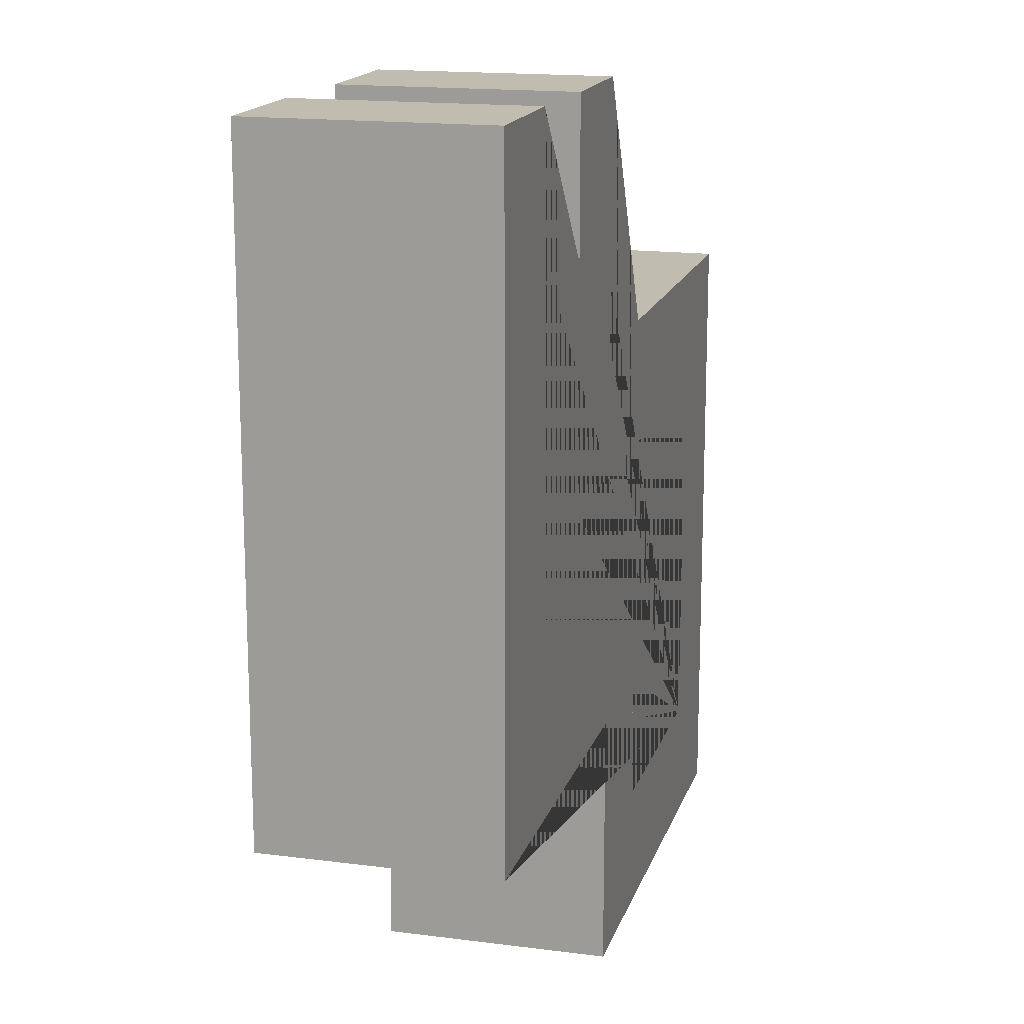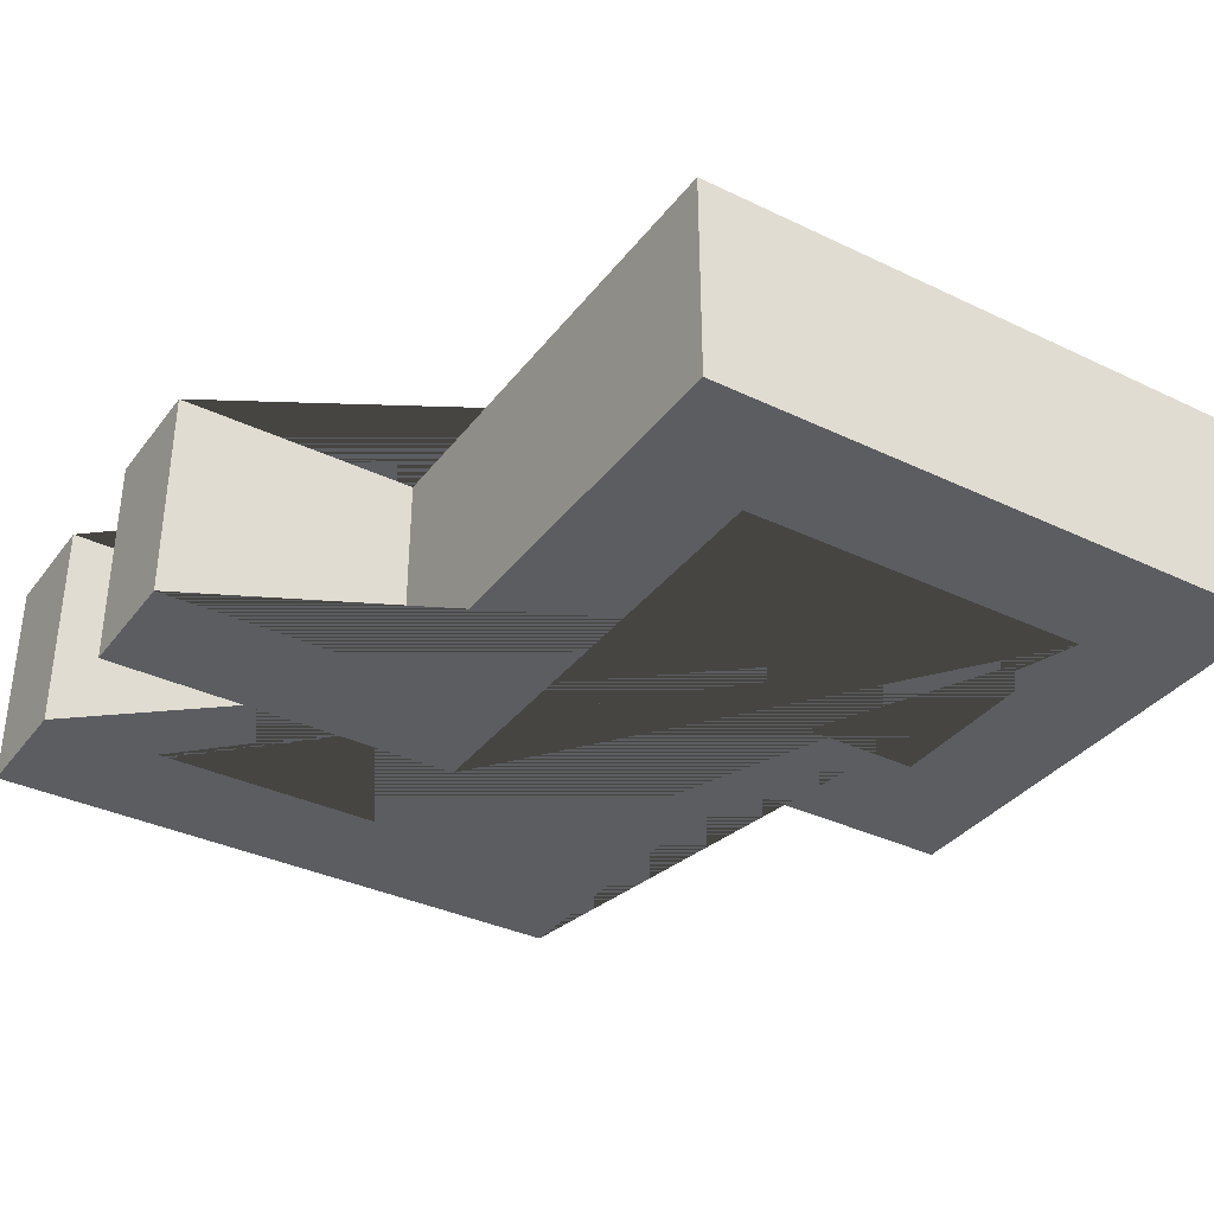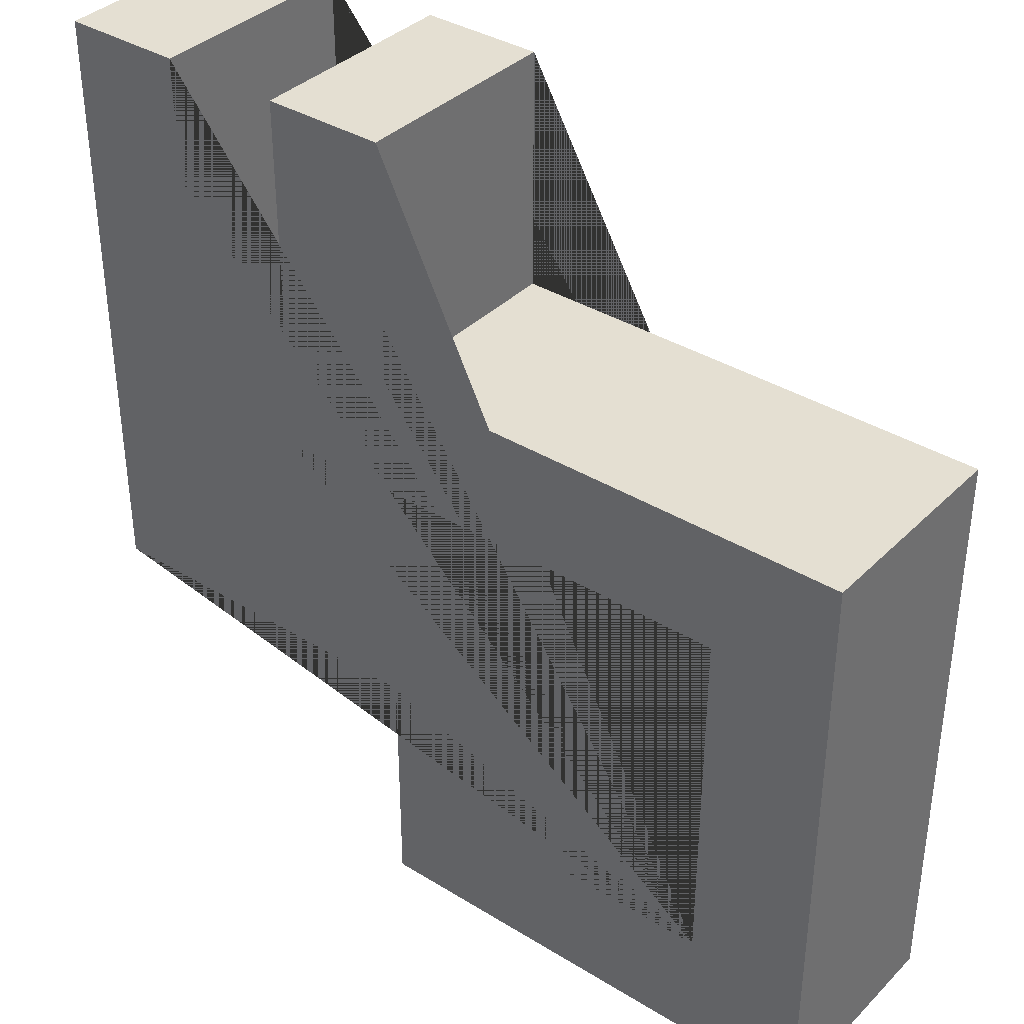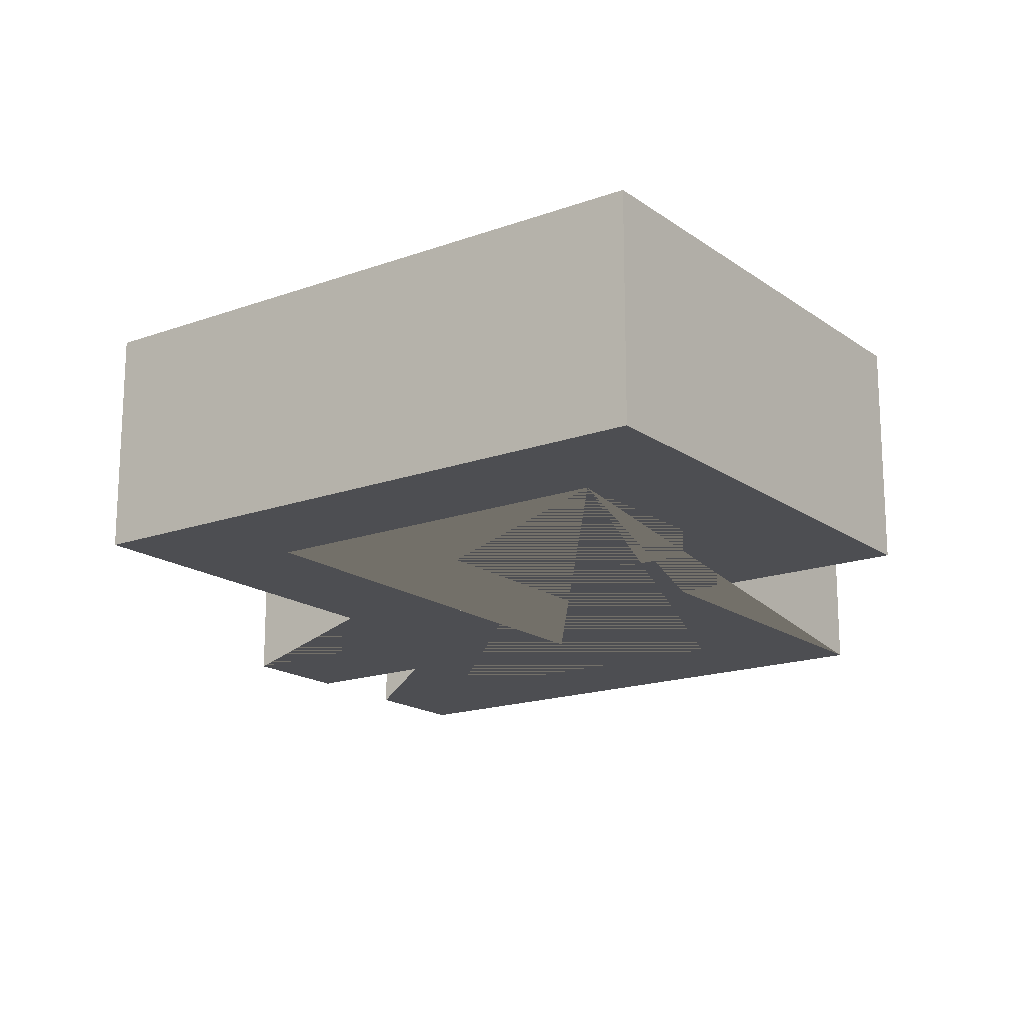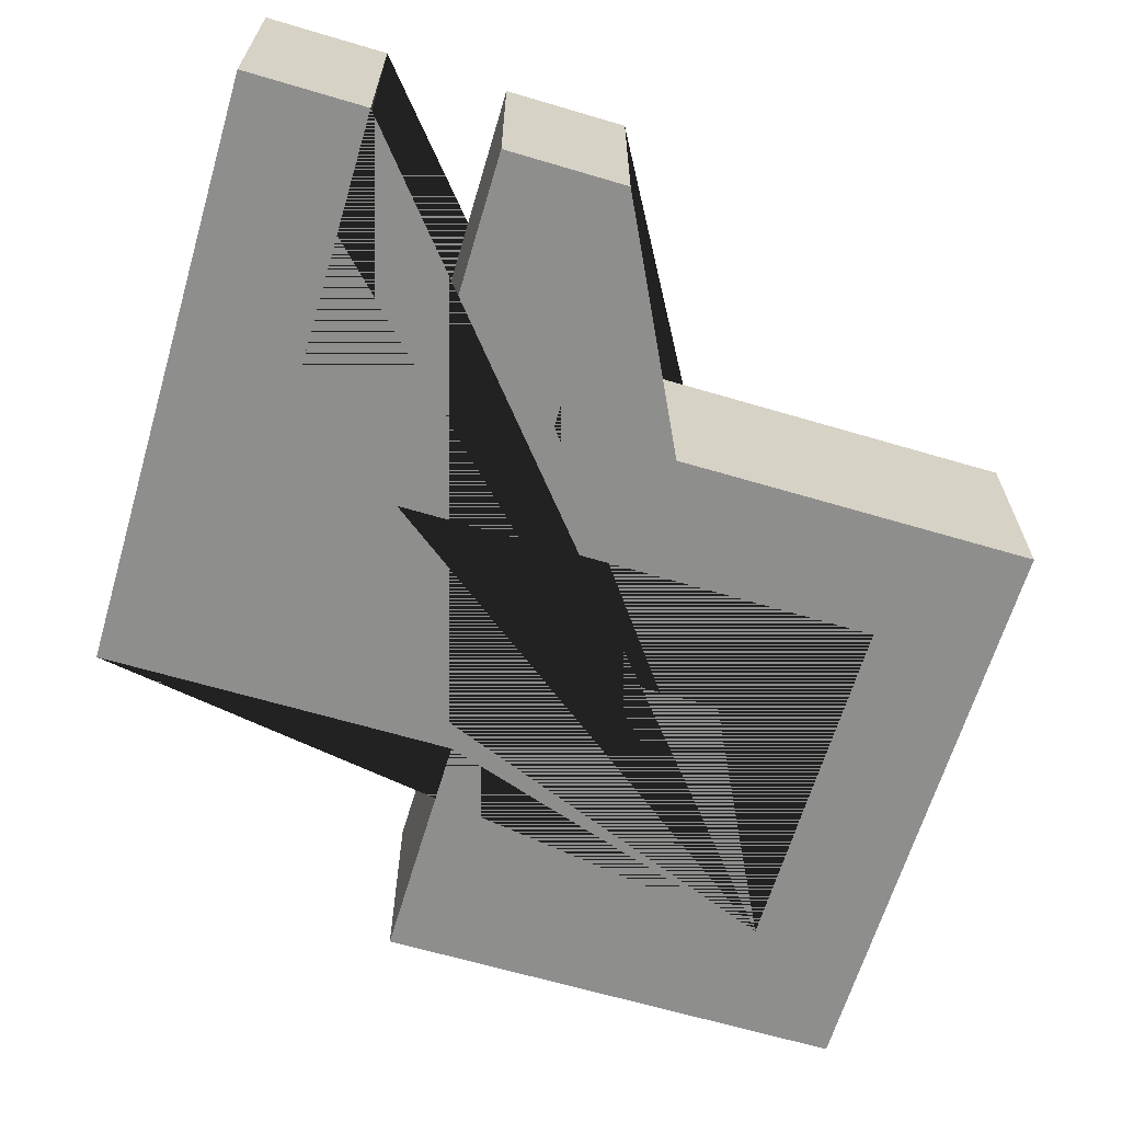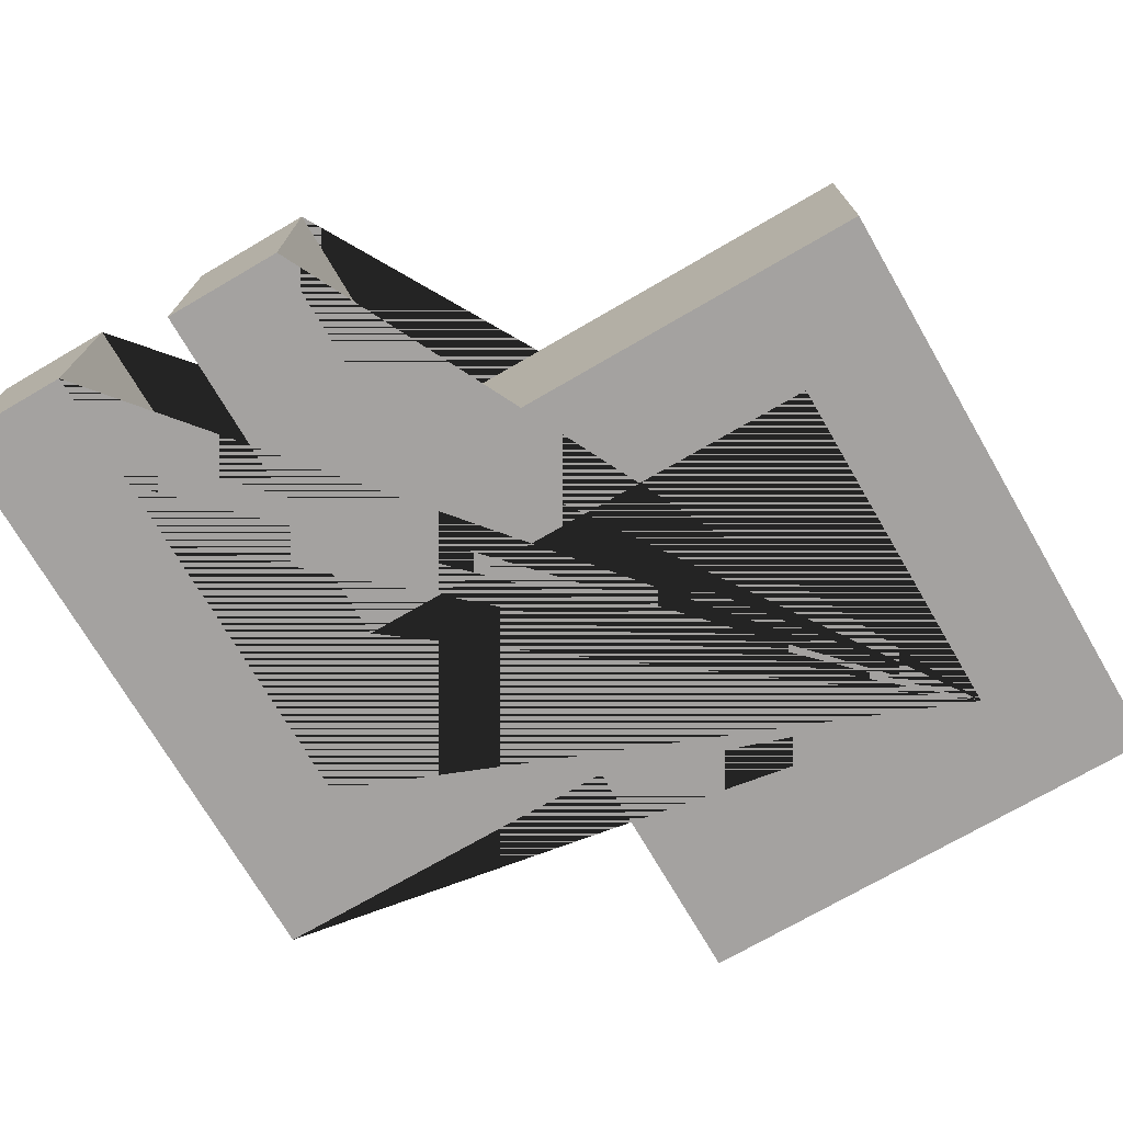
<metadata>
{"format":"obj","ext":"obj","renderer":"f3d","projection":"perspective","resolution":1024,"background":"white","views":[{"elev":16.3,"azim":-75.0,"up":"+Z"},{"elev":-35.6,"azim":57.7,"up":"+Y"},{"elev":36.9,"azim":38.5,"up":"+Z"},{"elev":-17.2,"azim":125.9,"up":"+Y"},{"elev":-64.9,"azim":-16.6,"up":"+Y"},{"elev":-72.7,"azim":30.2,"up":"+Y"}]}
</metadata>
<code>
g Mesh1 Union Model
v 0 0 -0
v 1 0 -0
v 1 1.78 -0
v 0 1.78 -0
f 1 2 3 4
v 6 0 -6.02
v 4 0 -6.02
v 4 0 -5.02
v 5 0 -5.02
v 5 0 -4.02
v 1 0 -4.02
v 0 0 -5.02
v 3 0 -5.02
v 3 0 -7.02
v 7 0 -7.02
v 7 0 -2.02
v 3 0 -2.02
v 3 0 -0.02
v 2 0 -0.02
v 2 0 -3.02
v 6 0 -3.02
f 5 6 7 8 9 10 2 1 11 12 13 14 15 16 17 18 19 20
v 6 1.78 -6.02
v 4 1.78 -6.02
f 21 22 6 5
v 7 1.78 -7.02
v 3 1.78 -7.02
v 3 1.78 -5.02
v 0 1.78 -5.02
v 1 1.78 -4.02
v 5 1.78 -4.02
v 5 1.78 -5.02
v 4 1.78 -5.02
v 6 1.78 -3.02
v 2 1.78 -3.02
v 2 1.78 -0.02
v 3 1.78 -0.02
v 3 1.78 -2.02
v 7 1.78 -2.02
f 23 24 25 26 4 3 27 28 29 30 22 21 31 32 33 34 35 36
f 13 24 23 14
f 24 13 12 25
f 26 25 12 11
f 26 11 1 4
f 15 14 23 36
f 16 15 36 35
f 17 16 35 34
f 18 17 34 33
f 19 18 33 32
f 32 31 20 19
f 31 21 5 20
f 2 10 27 3
f 10 9 28 27
f 9 8 29 28
f 8 7 30 29
f 7 6 22 30

</code>
